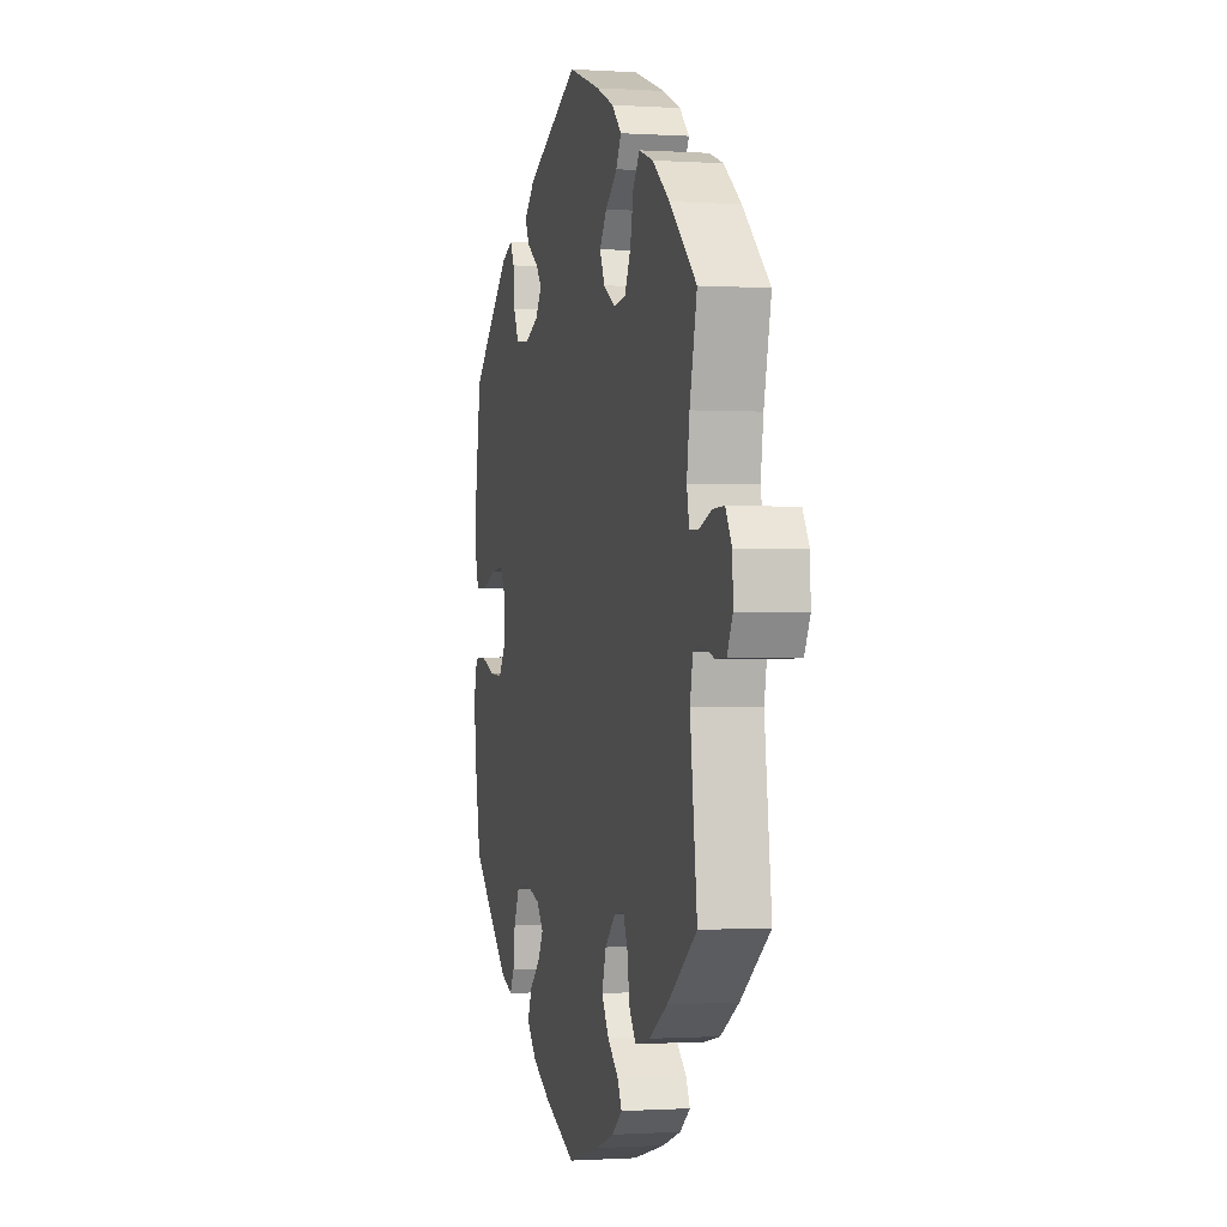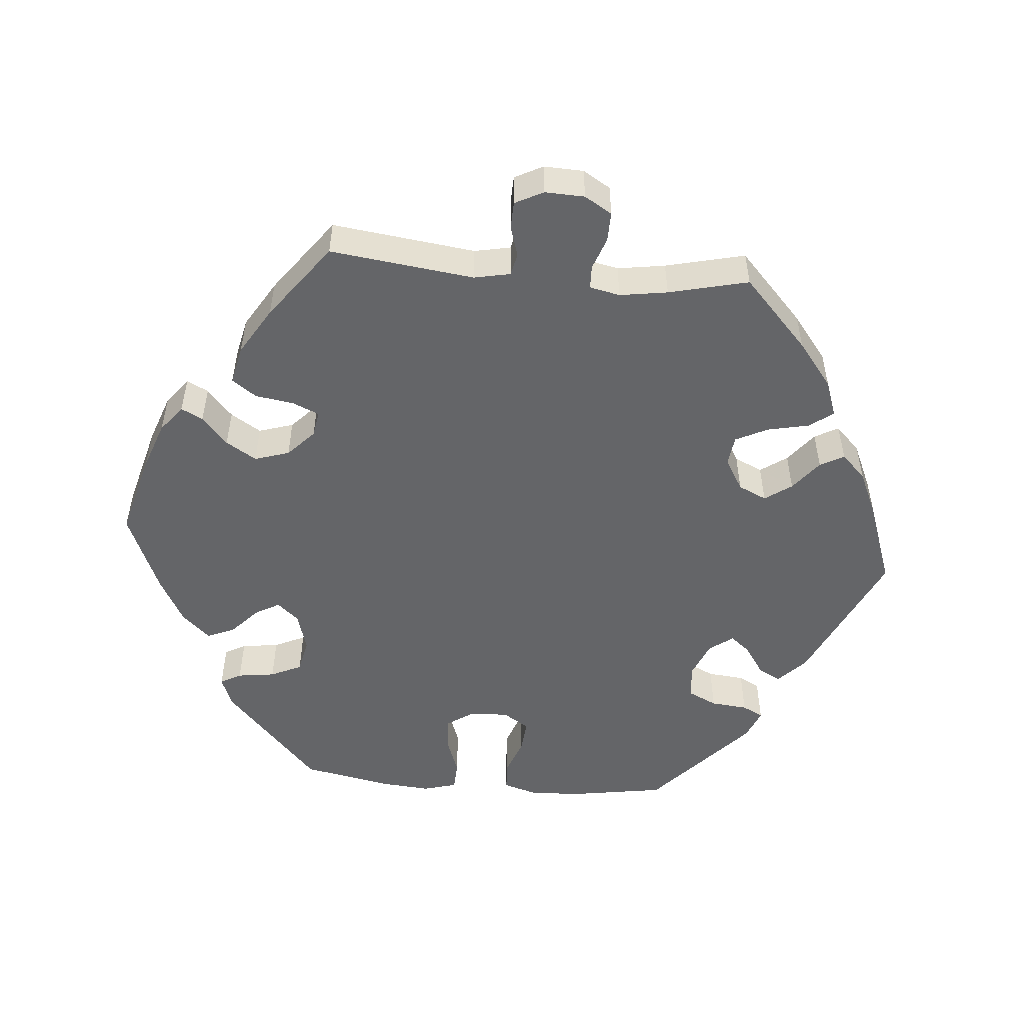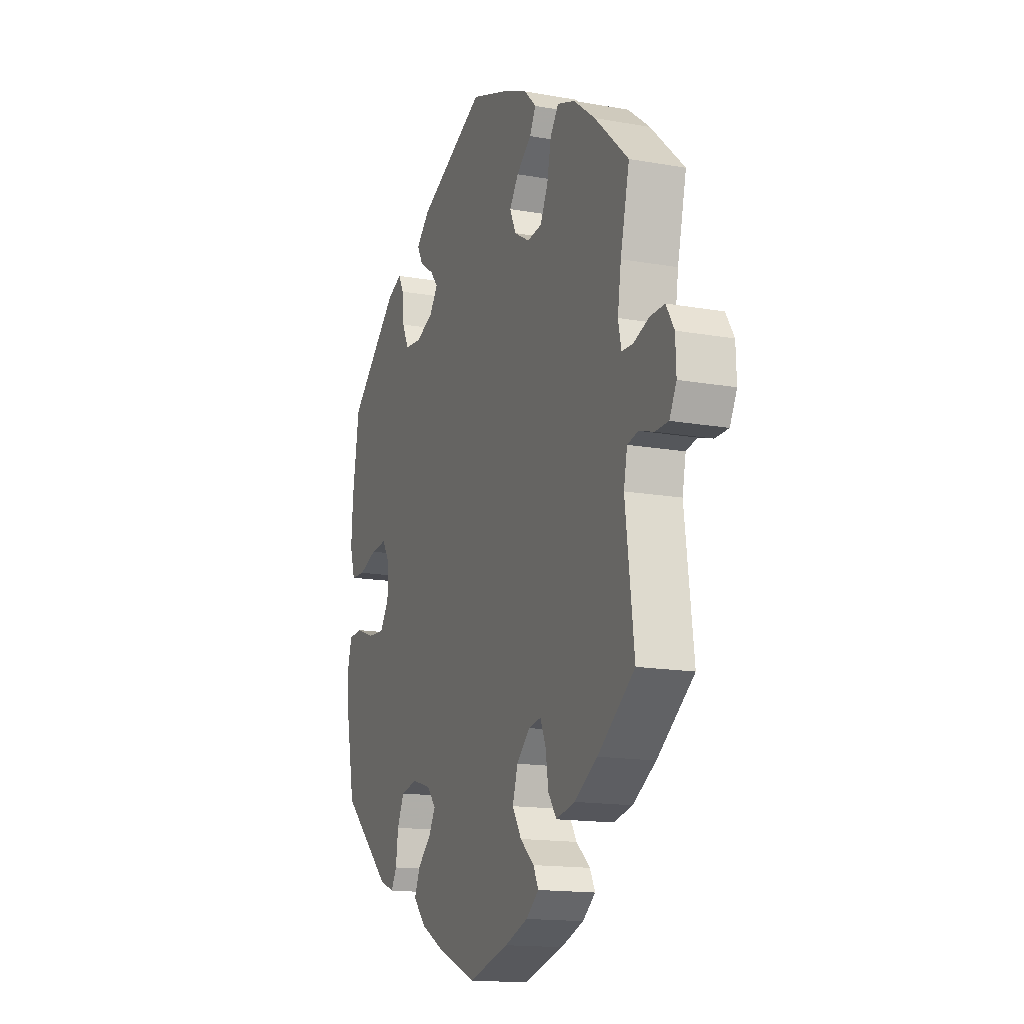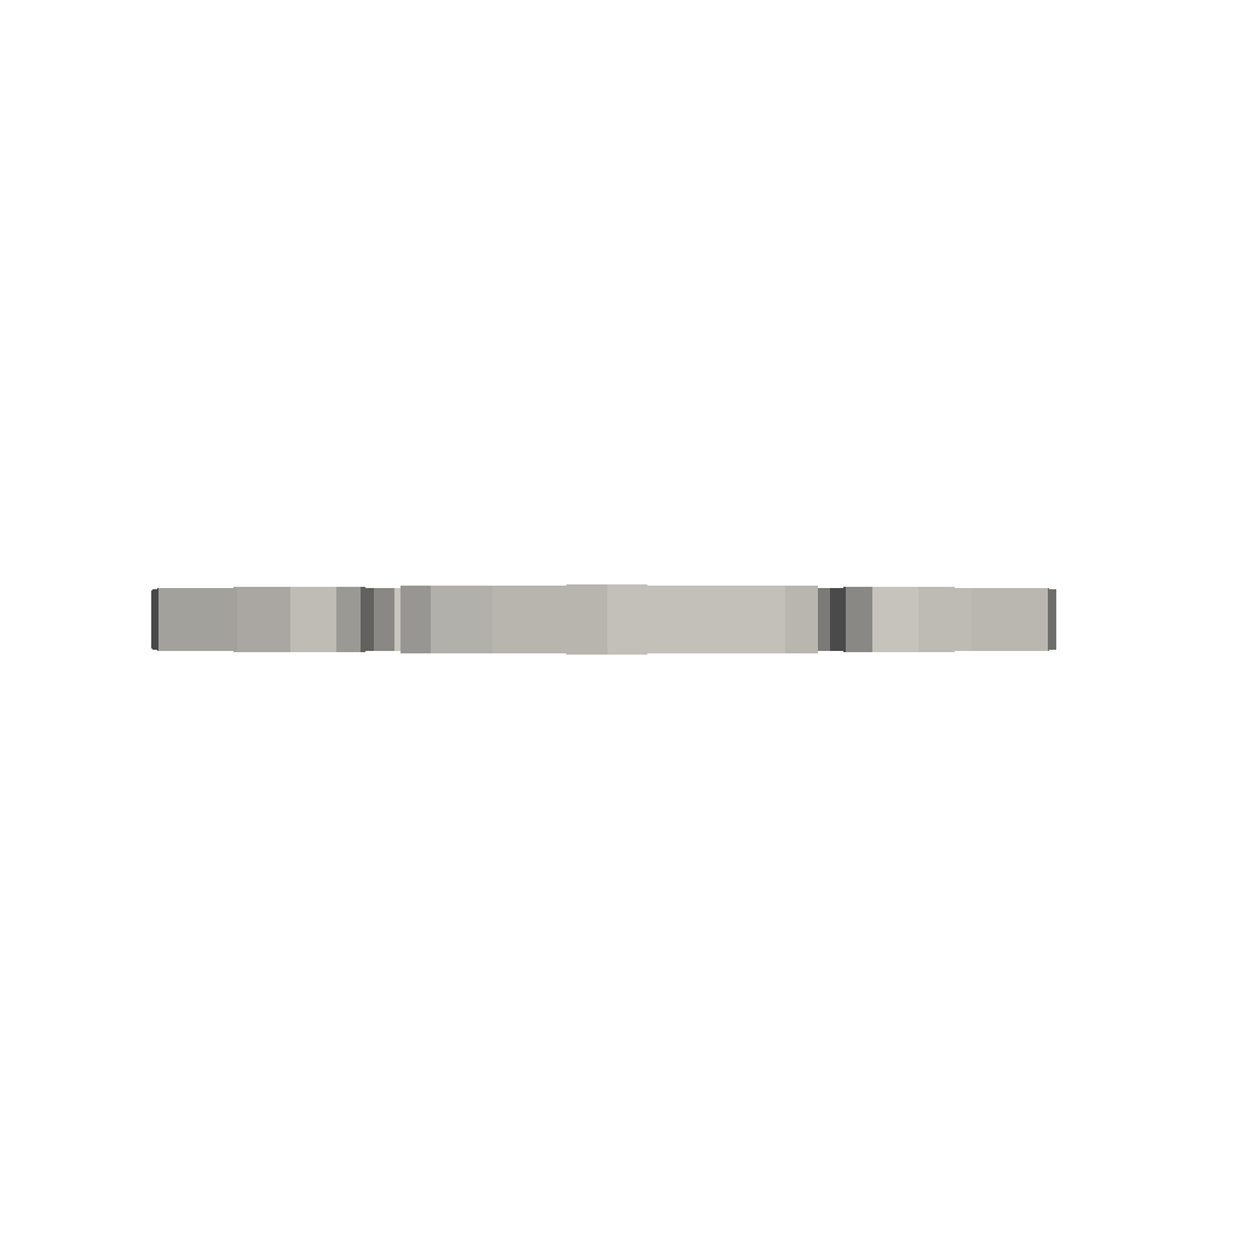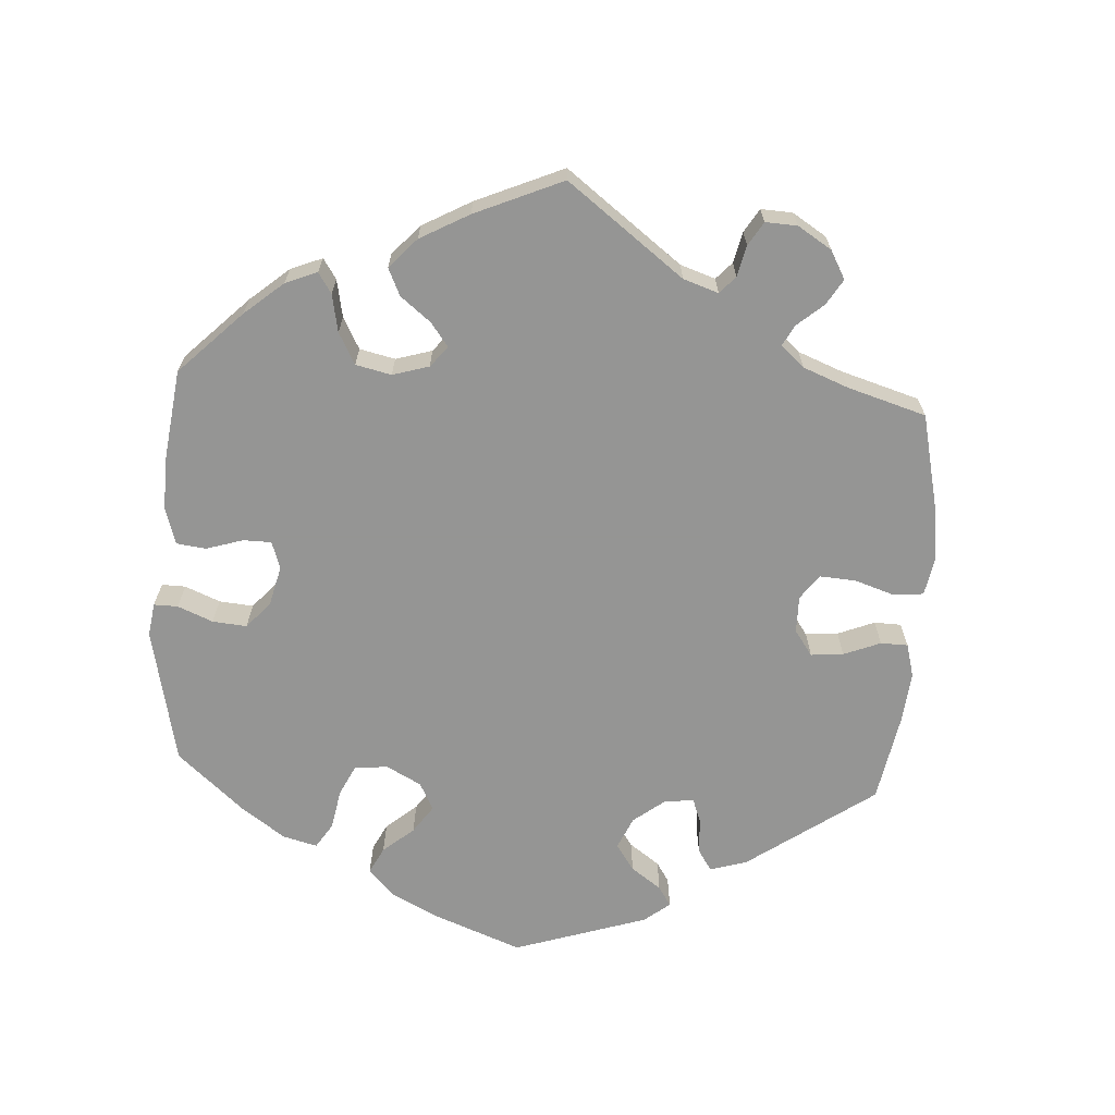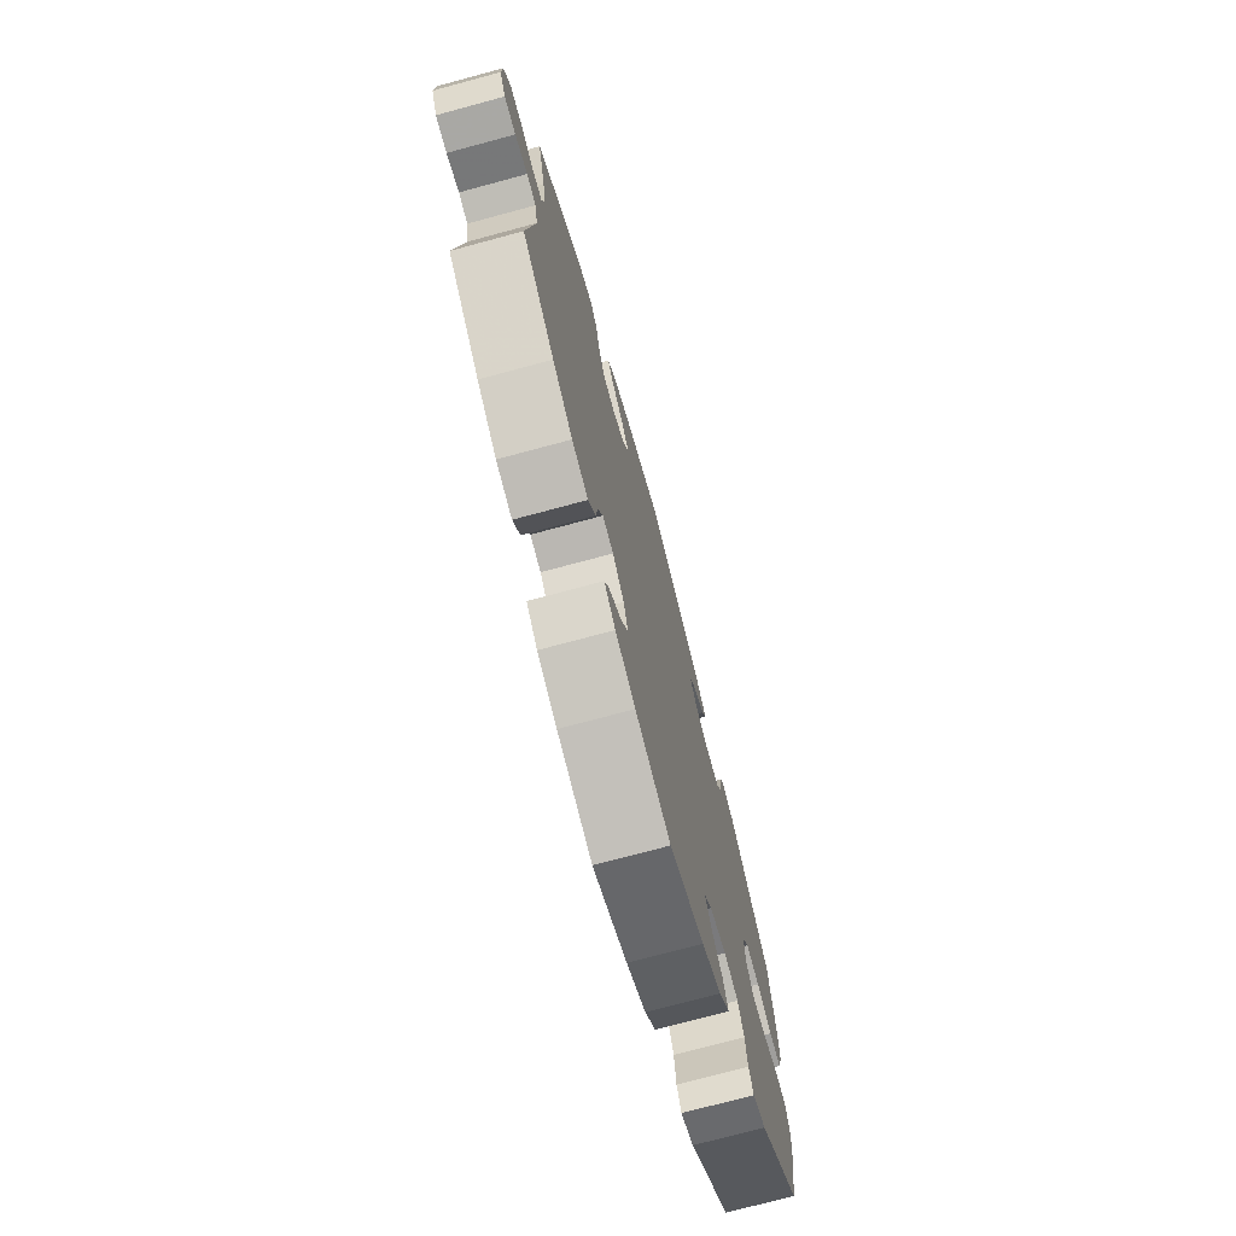
<metadata>
{"format":"obj","ext":"obj","renderer":"f3d","projection":"perspective","resolution":1024,"background":"white","views":[{"elev":-0.7,"azim":-103.8,"up":"+Z"},{"elev":-51.6,"azim":-94.9,"up":"+Y"},{"elev":-15.2,"azim":-110.9,"up":"+Z"},{"elev":0.0,"azim":119.1,"up":"+Y"},{"elev":-67.4,"azim":-123.6,"up":"+Y"},{"elev":-73.6,"azim":-74.9,"up":"+Z"}]}
</metadata>
<code>
v -0.476 0.07 -0.09
v -0.486 0.07 -0.04
v -0.517 0.07 -0.033
v -0.559 0.07 -0.046
v -0.597 0.07 -0.045
v -0.617 0.07 -0.006
v -0.615 0.07 0.049
v -0.592 0.07 0.087
v -0.551 0.07 0.086
v -0.506 0.07 0.07
v -0.474 0.07 0.071
v -0.465 0.07 0.113
v -0.475 0.07 0.179
v -0.501 0.07 0.289
v -0.404 0.07 0.379
v -0.342 0.07 0.427
v -0.291 0.07 0.445
v -0.267 0.07 0.412
v -0.255 0.07 0.355
v -0.233 0.07 0.31
v -0.191 0.07 0.305
v -0.147 0.07 0.331
v -0.129 0.07 0.37
v -0.155 0.07 0.407
v -0.198 0.07 0.441
v -0.216 0.07 0.474
v -0.182 0.07 0.508
v -0.117 0.07 0.537
v -0.001 0.07 0.578
v 0.193 0.07 0.488
v 0.232 0.07 0.451
v 0.216 0.07 0.42
v 0.174 0.07 0.392
v 0.152 0.07 0.365
v 0.176 0.07 0.332
v 0.227 0.07 0.311
v 0.275 0.07 0.316
v 0.294 0.07 0.356
v 0.299 0.07 0.407
v 0.314 0.07 0.436
v 0.356 0.07 0.419
v 0.5 0.07 0.289
v 0.52 0.07 0.163
v 0.525 0.07 0.088
v 0.51 0.07 0.038
v 0.469 0.07 0.036
v 0.417 0.07 0.055
v 0.371 0.07 0.059
v 0.348 0.07 0.023
v 0.35 0.07 -0.031
v 0.376 0.07 -0.069
v 0.423 0.07 -0.066
v 0.476 0.07 -0.047
v 0.517 0.07 -0.049
v 0.53 0.07 -0.096
v 0.524 0.07 -0.167
v 0.5 0.07 -0.289
v 0.357 0.07 -0.419
v 0.314 0.07 -0.436
v 0.298 0.07 -0.407
v 0.291 0.07 -0.355
v 0.271 0.07 -0.312
v 0.224 0.07 -0.302
v 0.169 0.07 -0.318
v 0.143 0.07 -0.348
v 0.162 0.07 -0.382
v 0.201 0.07 -0.418
v 0.217 0.07 -0.456
v 0.181 0.07 -0.495
v 0.116 0.07 -0.53
v 0.001 0.07 -0.578
v -0.116 0.07 -0.546
v -0.182 0.07 -0.522
v -0.219 0.07 -0.493
v -0.204 0.07 -0.463
v -0.164 0.07 -0.428
v -0.138 0.07 -0.386
v -0.153 0.07 -0.338
v -0.191 0.07 -0.302
v -0.227 0.07 -0.296
v -0.243 0.07 -0.333
v -0.251 0.07 -0.386
v -0.275 0.07 -0.42
v -0.329 0.07 -0.408
v -0.395 0.07 -0.368
v -0.501 0.07 -0.289
v -0.476 0 -0.09
v -0.486 0 -0.04
v -0.517 0 -0.033
v -0.559 0 -0.046
v -0.597 0 -0.045
v -0.617 0 -0.006
v -0.615 0 0.049
v -0.592 0 0.087
v -0.551 0 0.086
v -0.506 0 0.07
v -0.474 0 0.071
v -0.465 0 0.113
v -0.475 0 0.179
v -0.501 0 0.289
v -0.404 0 0.379
v -0.342 0 0.427
v -0.291 0 0.445
v -0.267 0 0.412
v -0.255 0 0.355
v -0.233 0 0.31
v -0.191 0 0.305
v -0.147 0 0.331
v -0.129 0 0.37
v -0.155 0 0.407
v -0.198 0 0.441
v -0.216 0 0.474
v -0.182 0 0.508
v -0.117 0 0.537
v -0.001 0 0.578
v 0.193 0 0.488
v 0.232 0 0.451
v 0.216 0 0.42
v 0.174 0 0.392
v 0.152 0 0.365
v 0.176 0 0.332
v 0.227 0 0.311
v 0.275 0 0.316
v 0.294 0 0.356
v 0.299 0 0.407
v 0.314 0 0.436
v 0.356 0 0.419
v 0.5 0 0.289
v 0.52 0 0.163
v 0.525 0 0.088
v 0.51 0 0.038
v 0.469 0 0.036
v 0.417 0 0.055
v 0.371 0 0.059
v 0.348 0 0.023
v 0.35 0 -0.031
v 0.376 0 -0.069
v 0.423 0 -0.066
v 0.476 0 -0.047
v 0.517 0 -0.049
v 0.53 0 -0.096
v 0.524 0 -0.167
v 0.5 0 -0.289
v 0.357 0 -0.419
v 0.314 0 -0.436
v 0.298 0 -0.407
v 0.291 0 -0.355
v 0.271 0 -0.312
v 0.224 0 -0.302
v 0.169 0 -0.318
v 0.143 0 -0.348
v 0.162 0 -0.382
v 0.201 0 -0.418
v 0.217 0 -0.456
v 0.181 0 -0.495
v 0.116 0 -0.53
v 0.001 0 -0.578
v -0.116 0 -0.546
v -0.182 0 -0.522
v -0.219 0 -0.493
v -0.204 0 -0.463
v -0.164 0 -0.428
v -0.138 0 -0.386
v -0.153 0 -0.338
v -0.191 0 -0.302
v -0.227 0 -0.296
v -0.243 0 -0.333
v -0.251 0 -0.386
v -0.275 0 -0.42
v -0.329 0 -0.408
v -0.395 0 -0.368
v -0.501 0 -0.289
f 85 86 1
f 84 85 1 2
f 81 82 83 84
f 80 81 84 2
f 79 80 2
f 73 74 75 76
f 73 76 77
f 72 73 77
f 71 72 77
f 70 71 77 78
f 66 67 68 69
f 65 66 69 70
f 58 59 60 61
f 58 61 62
f 57 58 62
f 56 57 62 63
f 52 53 54 55
f 51 52 55 56
f 44 45 46 47
f 44 47 48
f 43 44 48
f 42 43 48
f 41 42 48 49
f 38 39 40 41
f 37 38 41 49
f 30 31 32 33
f 30 33 34
f 29 30 34
f 28 29 34
f 27 28 34 35
f 24 25 26 27
f 23 24 27 35
f 16 17 18 19
f 16 19 20
f 13 14 15 16
f 12 13 16 20
f 11 12 20 21
f 7 8 9 10
f 7 10 11
f 6 7 11
f 3 4 5 6
f 2 3 6 11
f 79 2 11 21
f 65 70 78 79
f 64 65 79 21
f 51 56 63 64
f 50 51 64 21
f 36 37 49 50
f 22 23 35 36
f 21 22 36 50
f 87 172 171
f 88 87 171 170
f 170 169 168 167
f 88 170 167 166
f 88 166 165
f 162 161 160 159
f 163 162 159
f 163 159 158
f 163 158 157
f 164 163 157 156
f 155 154 153 152
f 156 155 152 151
f 147 146 145 144
f 148 147 144
f 148 144 143
f 149 148 143 142
f 141 140 139 138
f 142 141 138 137
f 133 132 131 130
f 134 133 130
f 134 130 129
f 134 129 128
f 135 134 128 127
f 127 126 125 124
f 135 127 124 123
f 119 118 117 116
f 120 119 116
f 120 116 115
f 120 115 114
f 121 120 114 113
f 113 112 111 110
f 121 113 110 109
f 105 104 103 102
f 106 105 102
f 102 101 100 99
f 106 102 99 98
f 107 106 98 97
f 96 95 94 93
f 97 96 93
f 97 93 92
f 92 91 90 89
f 97 92 89 88
f 107 97 88 165
f 165 164 156 151
f 107 165 151 150
f 150 149 142 137
f 107 150 137 136
f 136 135 123 122
f 122 121 109 108
f 136 122 108 107
f 1 87 88 2
f 2 88 89 3
f 3 89 90 4
f 4 90 91 5
f 5 91 92 6
f 6 92 93 7
f 7 93 94 8
f 8 94 95 9
f 9 95 96 10
f 10 96 97 11
f 11 97 98 12
f 12 98 99 13
f 13 99 100 14
f 14 100 101 15
f 15 101 102 16
f 16 102 103 17
f 17 103 104 18
f 18 104 105 19
f 19 105 106 20
f 20 106 107 21
f 21 107 108 22
f 22 108 109 23
f 23 109 110 24
f 24 110 111 25
f 25 111 112 26
f 26 112 113 27
f 27 113 114 28
f 28 114 115 29
f 29 115 116 30
f 30 116 117 31
f 31 117 118 32
f 32 118 119 33
f 33 119 120 34
f 34 120 121 35
f 35 121 122 36
f 36 122 123 37
f 37 123 124 38
f 38 124 125 39
f 39 125 126 40
f 40 126 127 41
f 41 127 128 42
f 42 128 129 43
f 43 129 130 44
f 44 130 131 45
f 45 131 132 46
f 46 132 133 47
f 47 133 134 48
f 48 134 135 49
f 49 135 136 50
f 50 136 137 51
f 51 137 138 52
f 52 138 139 53
f 53 139 140 54
f 54 140 141 55
f 55 141 142 56
f 56 142 143 57
f 57 143 144 58
f 58 144 145 59
f 59 145 146 60
f 60 146 147 61
f 61 147 148 62
f 62 148 149 63
f 63 149 150 64
f 64 150 151 65
f 65 151 152 66
f 66 152 153 67
f 67 153 154 68
f 68 154 155 69
f 69 155 156 70
f 70 156 157 71
f 71 157 158 72
f 72 158 159 73
f 73 159 160 74
f 74 160 161 75
f 75 161 162 76
f 76 162 163 77
f 77 163 164 78
f 78 164 165 79
f 79 165 166 80
f 80 166 167 81
f 81 167 168 82
f 82 168 169 83
f 83 169 170 84
f 84 170 171 85
f 85 171 172 86
f 86 172 87 1

</code>
